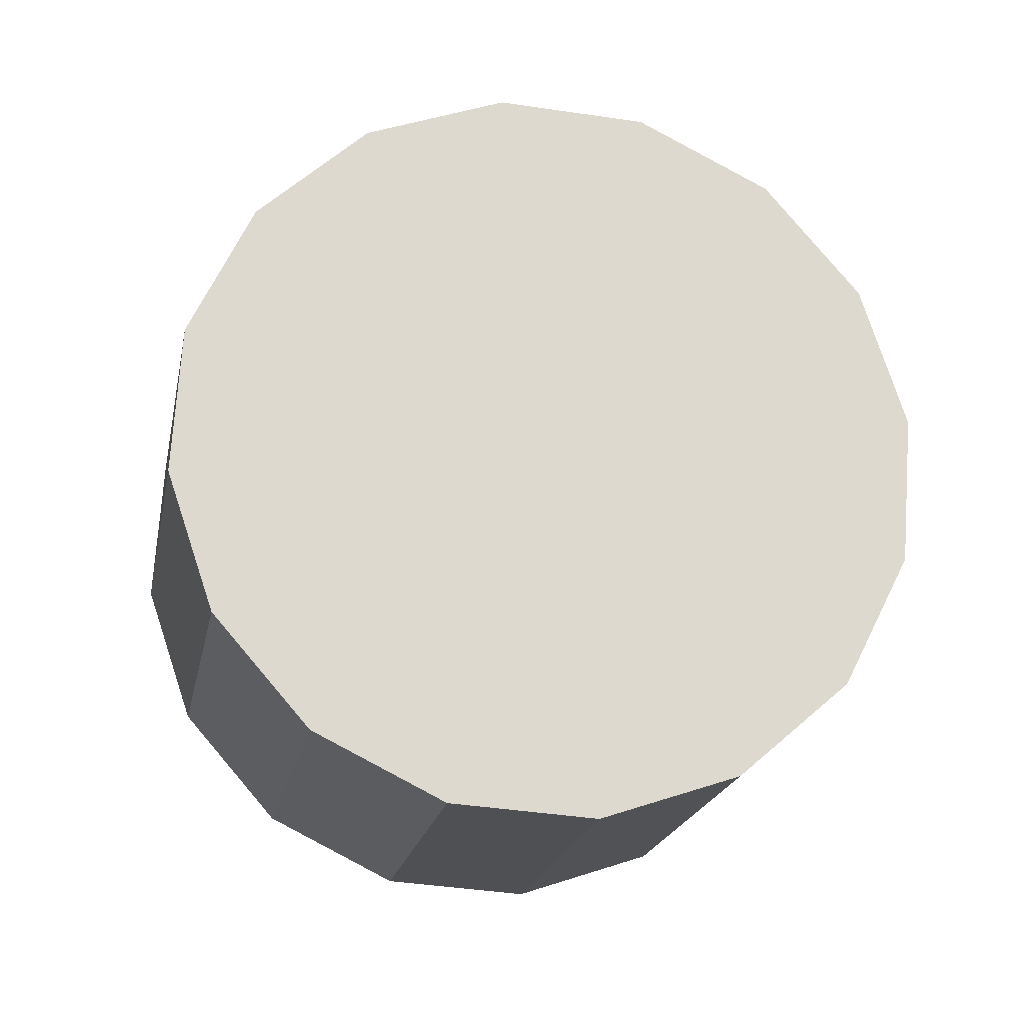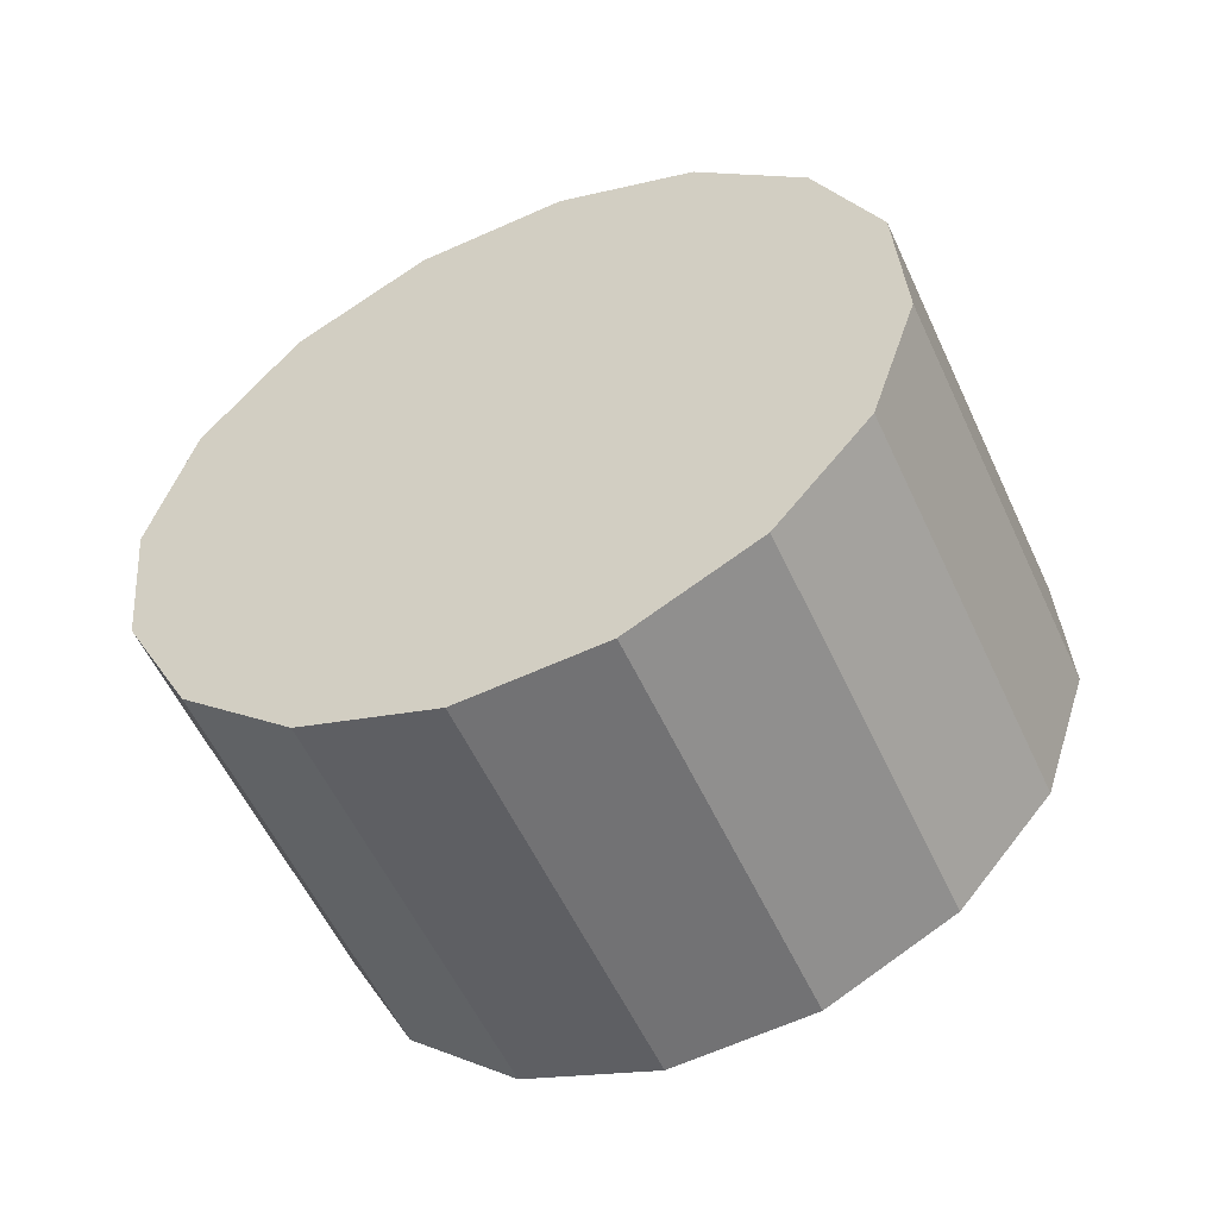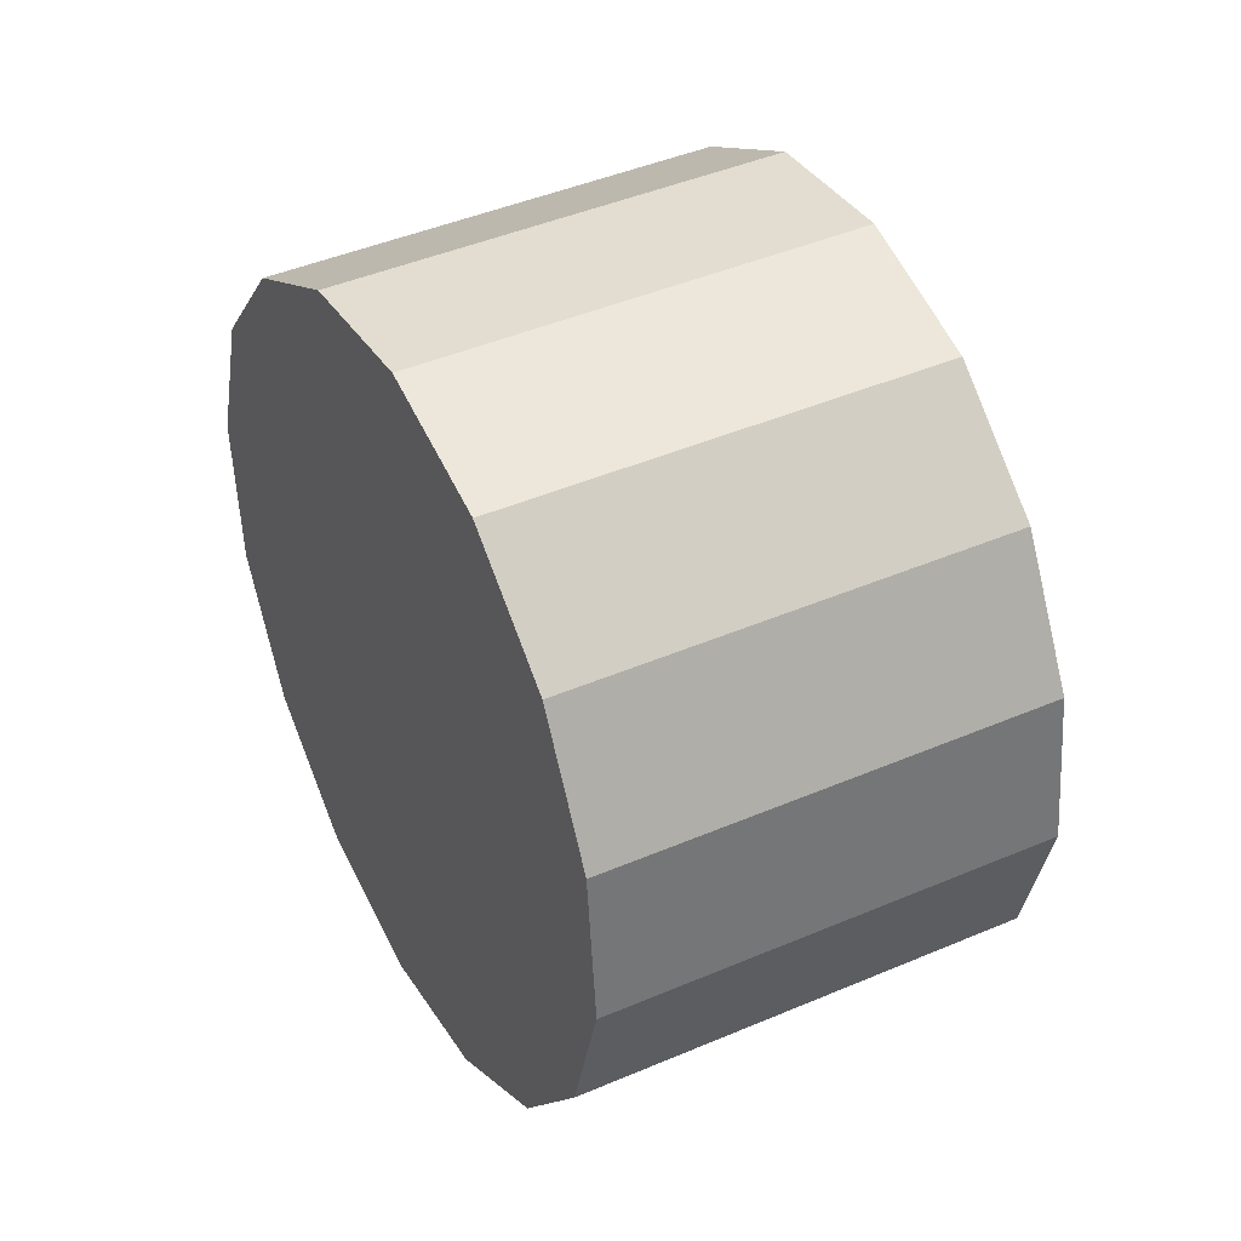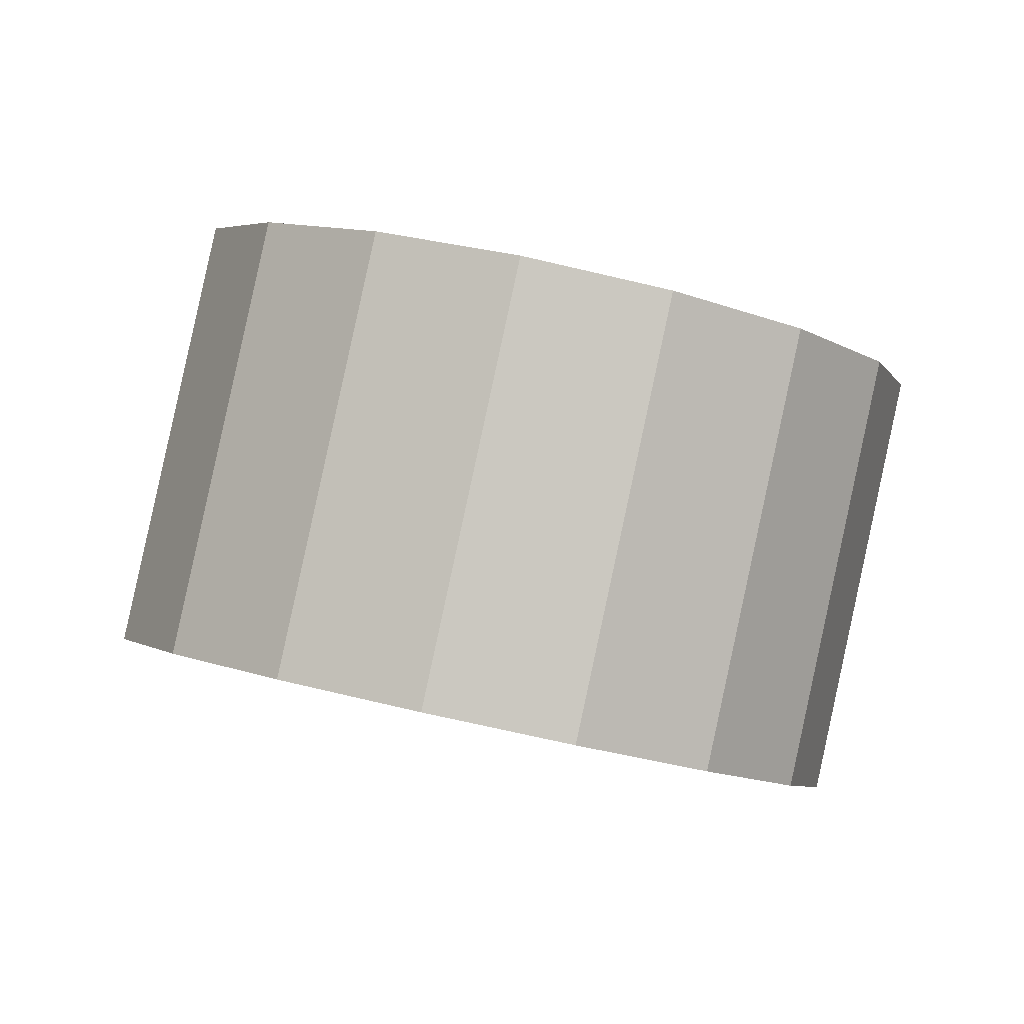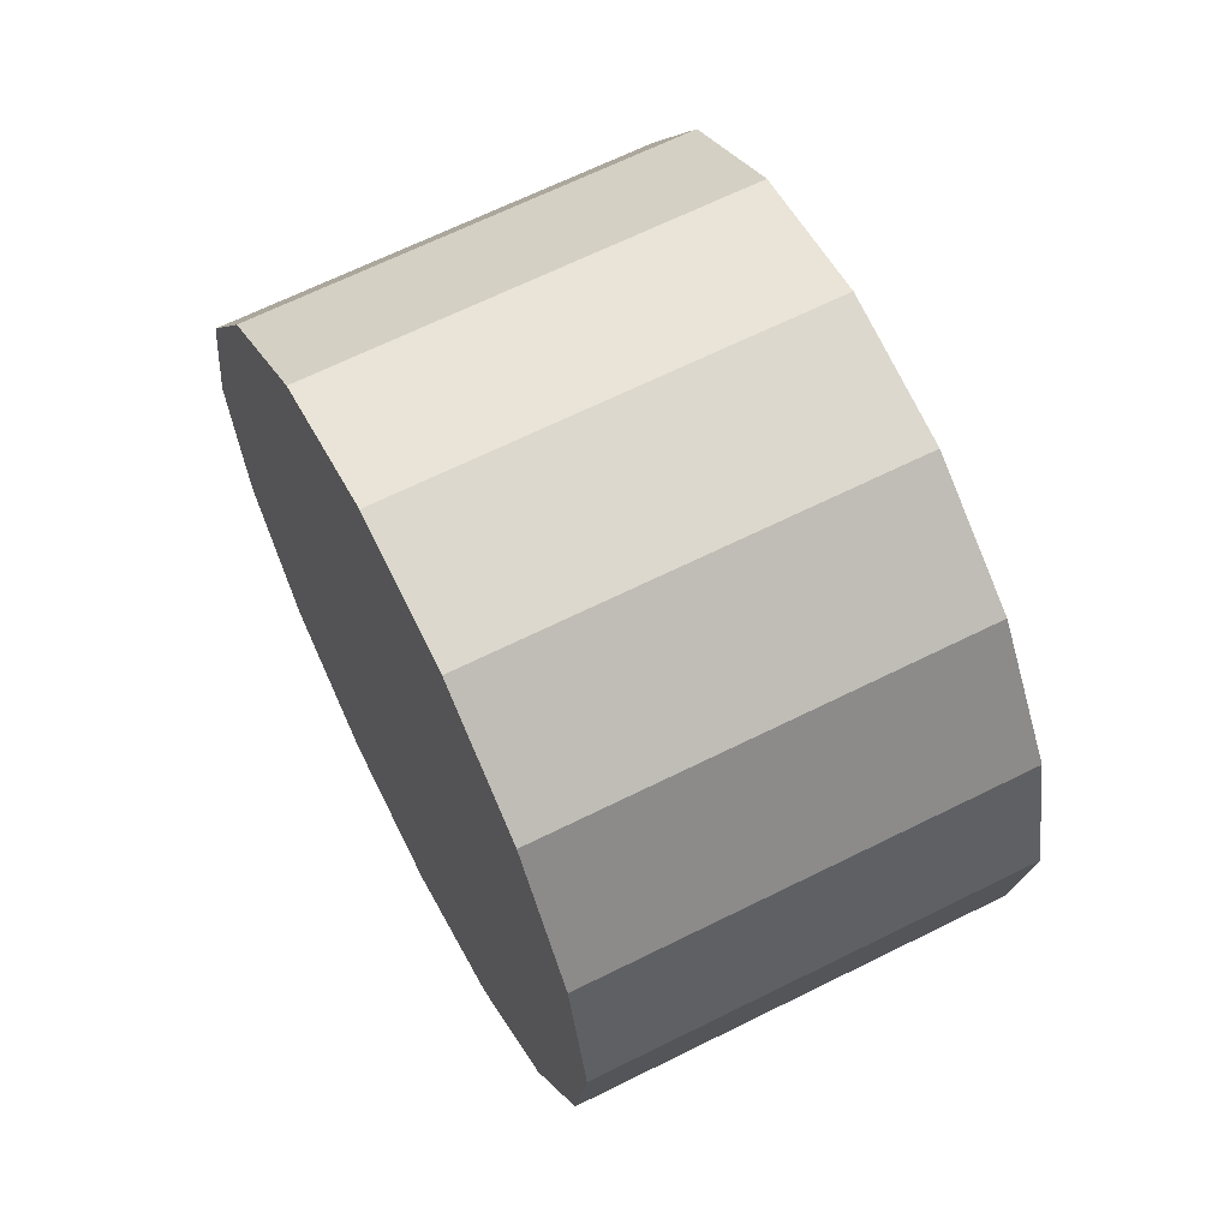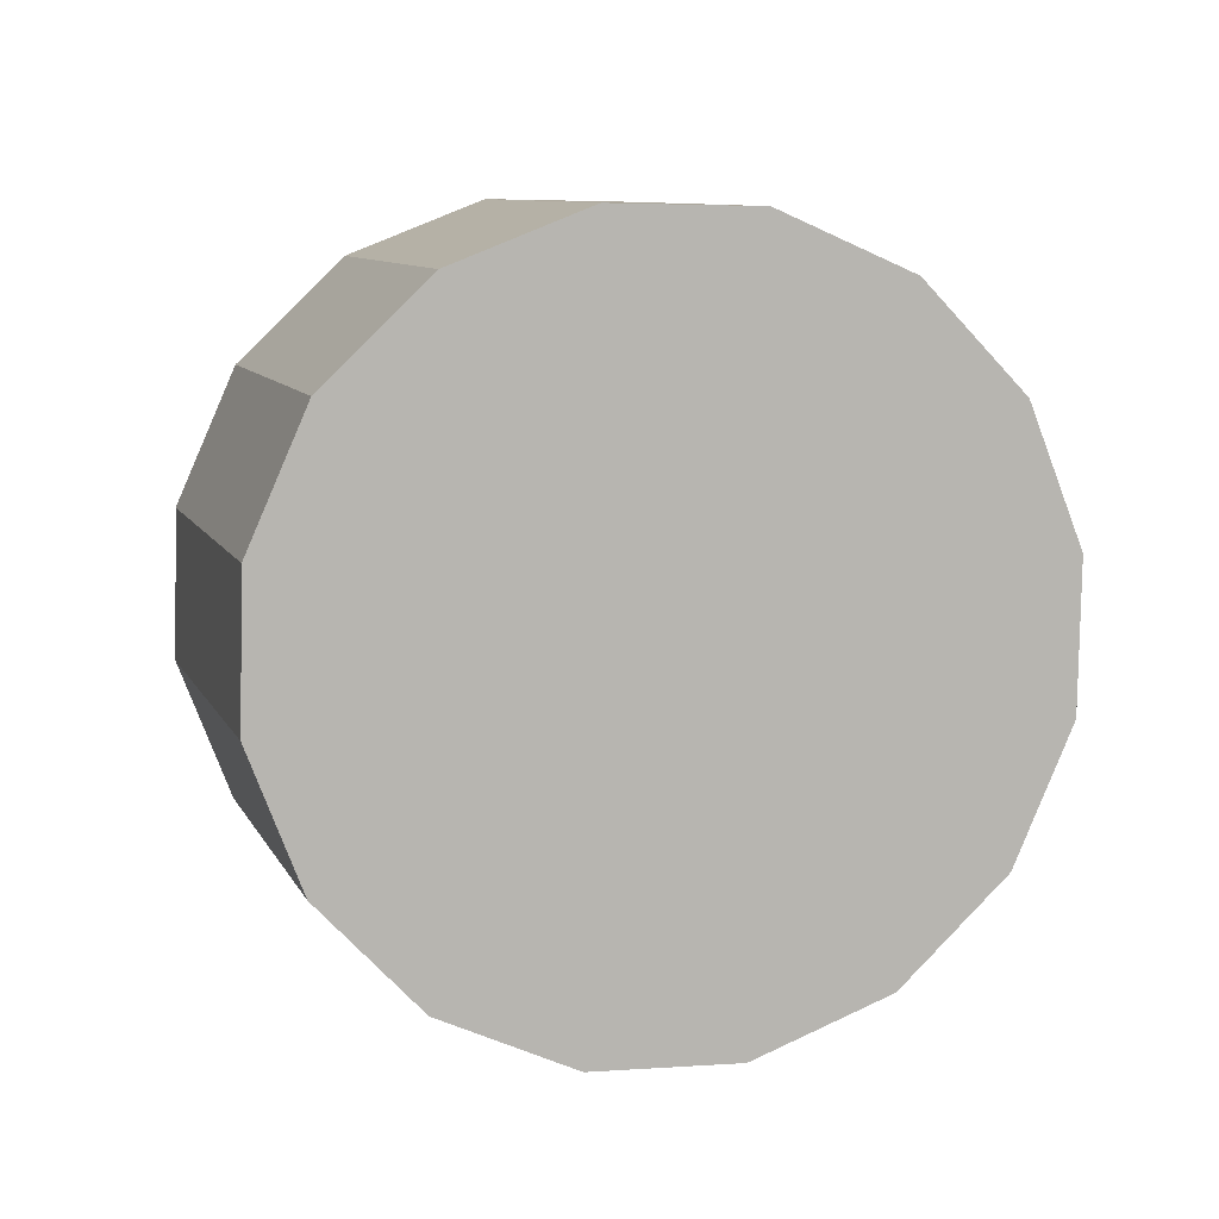
<metadata>
{"format":"obj","ext":"obj","renderer":"f3d","projection":"perspective","resolution":1024,"background":"white","views":[{"elev":-44.8,"azim":12.9,"up":"+Z"},{"elev":10.1,"azim":5.9,"up":"+Y"},{"elev":-32.6,"azim":105.8,"up":"+Z"},{"elev":-65.7,"azim":-169.9,"up":"+Z"},{"elev":-16.0,"azim":108.8,"up":"+Z"},{"elev":66.1,"azim":-65.8,"up":"+Y"}]}
</metadata>
<code>
o Cylinder.020_Cylinder.1909
v -0.2518 -1.205 0.6923
v 0.4693 -2.843 -0.2001
v 0.1079 -0.8165 0.2708
v 0.829 -2.455 -0.6217
v 0.2419 -0.4548 -0.2849
v 0.9629 -2.093 -1.177
v 0.1296 -0.1744 -0.8902
v 0.8507 -1.813 -1.783
v -0.2117 -0.01808 -1.453
v 0.5094 -1.656 -2.345
v -0.7301 -0.009554 -1.887
v -0.008961 -1.648 -2.78
v -1.347 -0.1502 -2.128
v -0.6255 -1.788 -3.02
v -1.968 -0.4185 -2.137
v -1.246 -2.057 -3.029
v -2.498 -0.7737 -1.914
v -1.777 -2.412 -2.806
v -2.858 -1.162 -1.492
v -2.137 -2.8 -2.385
v -2.992 -1.523 -0.9363
v -2.271 -3.161 -1.829
v -2.88 -1.804 -0.331
v -2.159 -3.442 -1.223
v -2.538 -1.96 0.2317
v -1.817 -3.598 -0.6608
v -2.02 -1.969 0.6662
v -1.299 -3.607 -0.2263
v -1.403 -1.828 0.9063
v -0.6823 -3.466 0.01385
v -0.7825 -1.56 0.9155
v -0.06136 -3.198 0.02302
f 2 3 1
f 4 5 3
f 6 7 5
f 8 9 7
f 10 11 9
f 12 13 11
f 14 15 13
f 16 17 15
f 18 19 17
f 20 21 19
f 22 23 21
f 24 25 23
f 26 27 25
f 28 29 27
f 18 14 6
f 30 31 29
f 32 1 31
f 19 23 31
f 2 4 3
f 4 6 5
f 6 8 7
f 8 10 9
f 10 12 11
f 12 14 13
f 14 16 15
f 16 18 17
f 18 20 19
f 20 22 21
f 22 24 23
f 24 26 25
f 26 28 27
f 28 30 29
f 6 4 30
f 4 2 30
f 2 32 30
f 30 28 26
f 26 24 22
f 22 20 18
f 18 16 14
f 14 12 6
f 12 10 6
f 10 8 6
f 30 26 6
f 26 22 6
f 22 18 6
f 30 32 31
f 32 2 1
f 31 1 3
f 3 5 7
f 7 9 11
f 11 13 15
f 15 17 19
f 19 21 23
f 23 25 27
f 27 29 23
f 29 31 23
f 31 3 15
f 3 7 15
f 7 11 15
f 15 19 31

</code>
